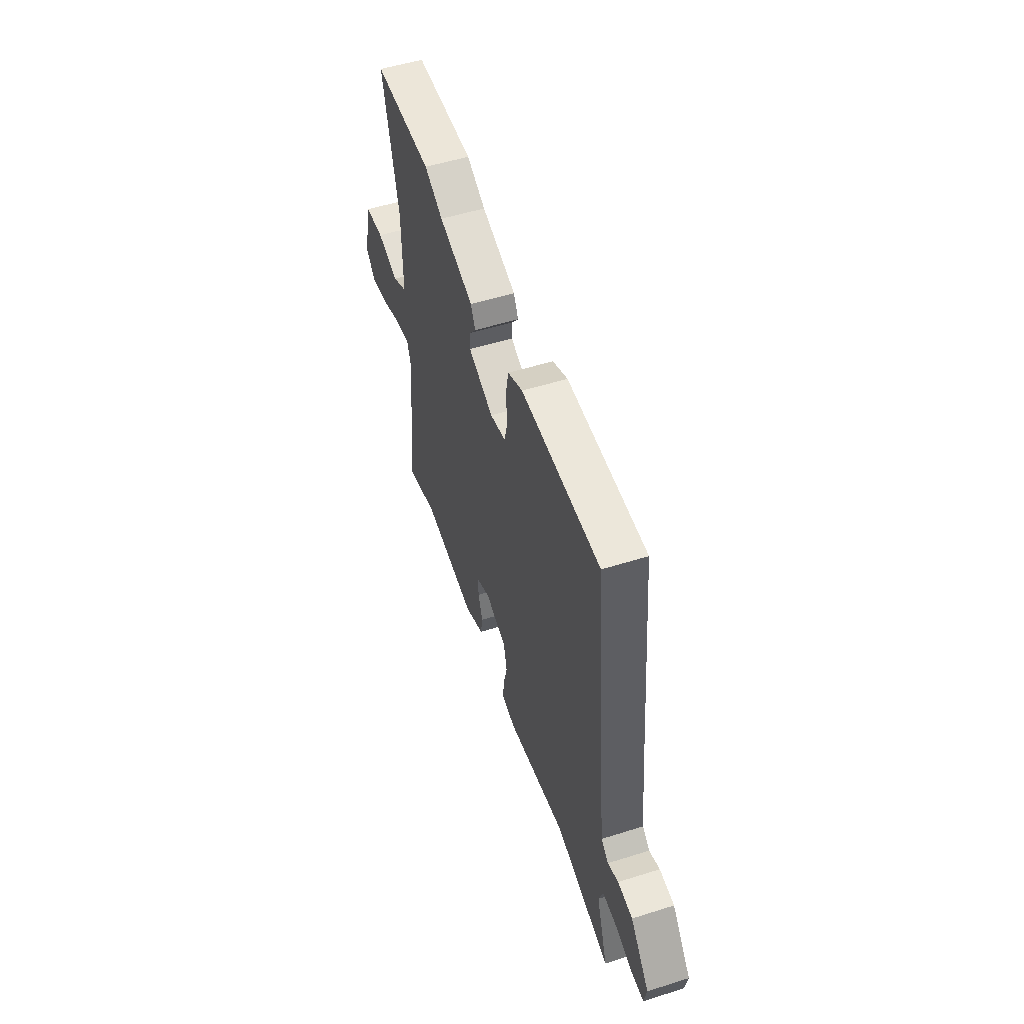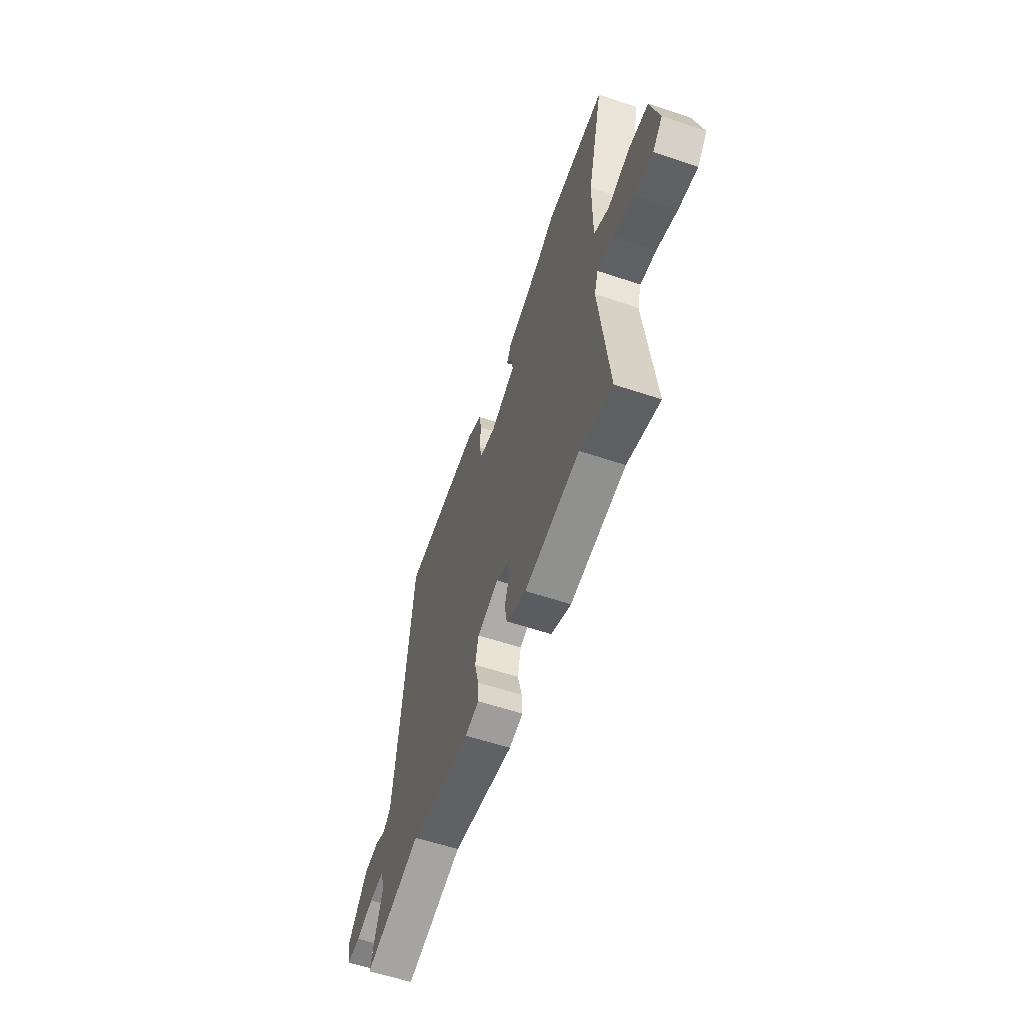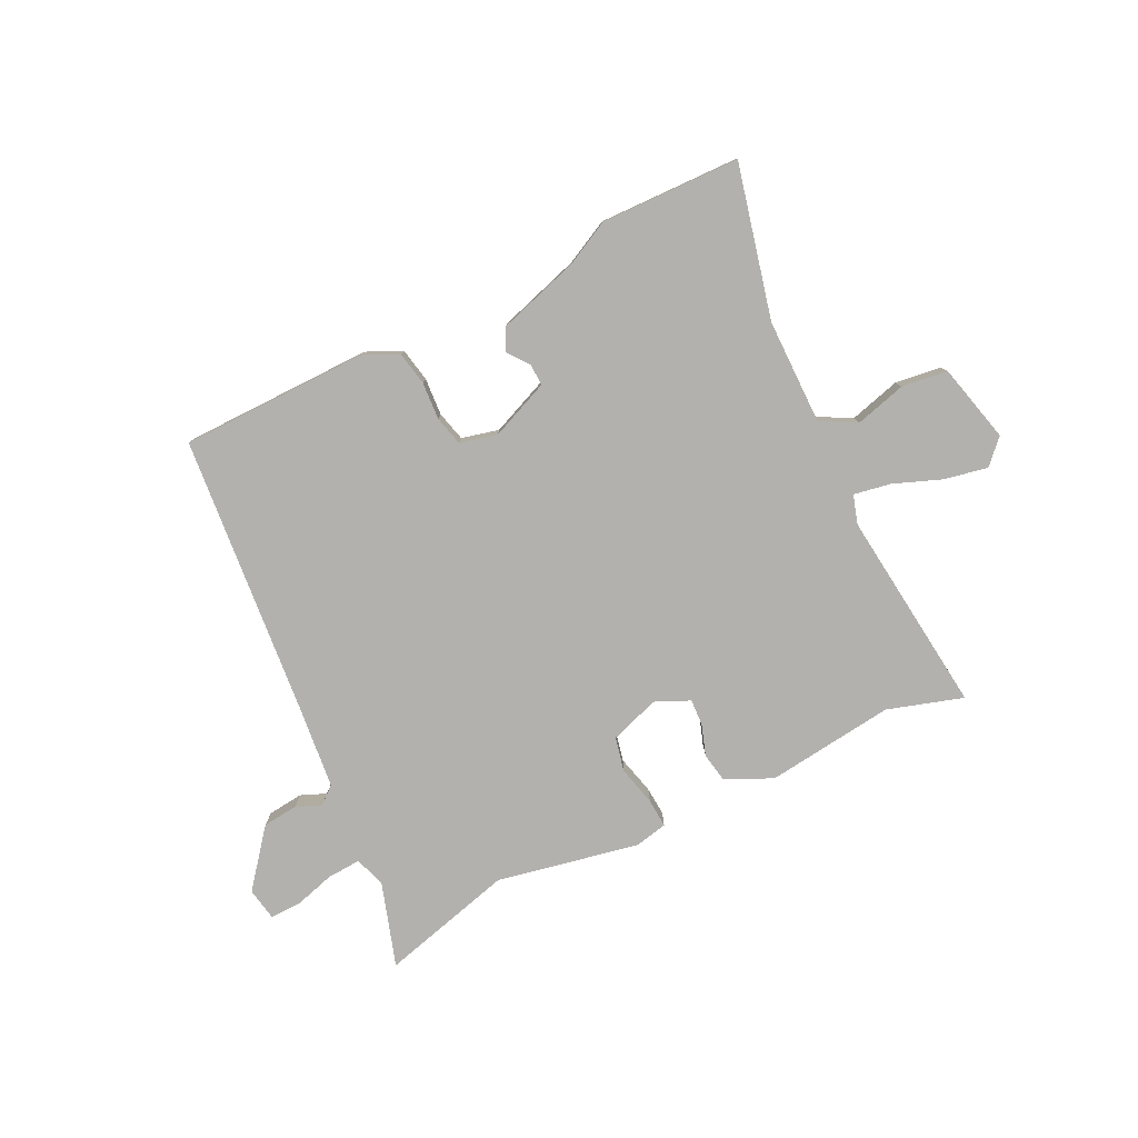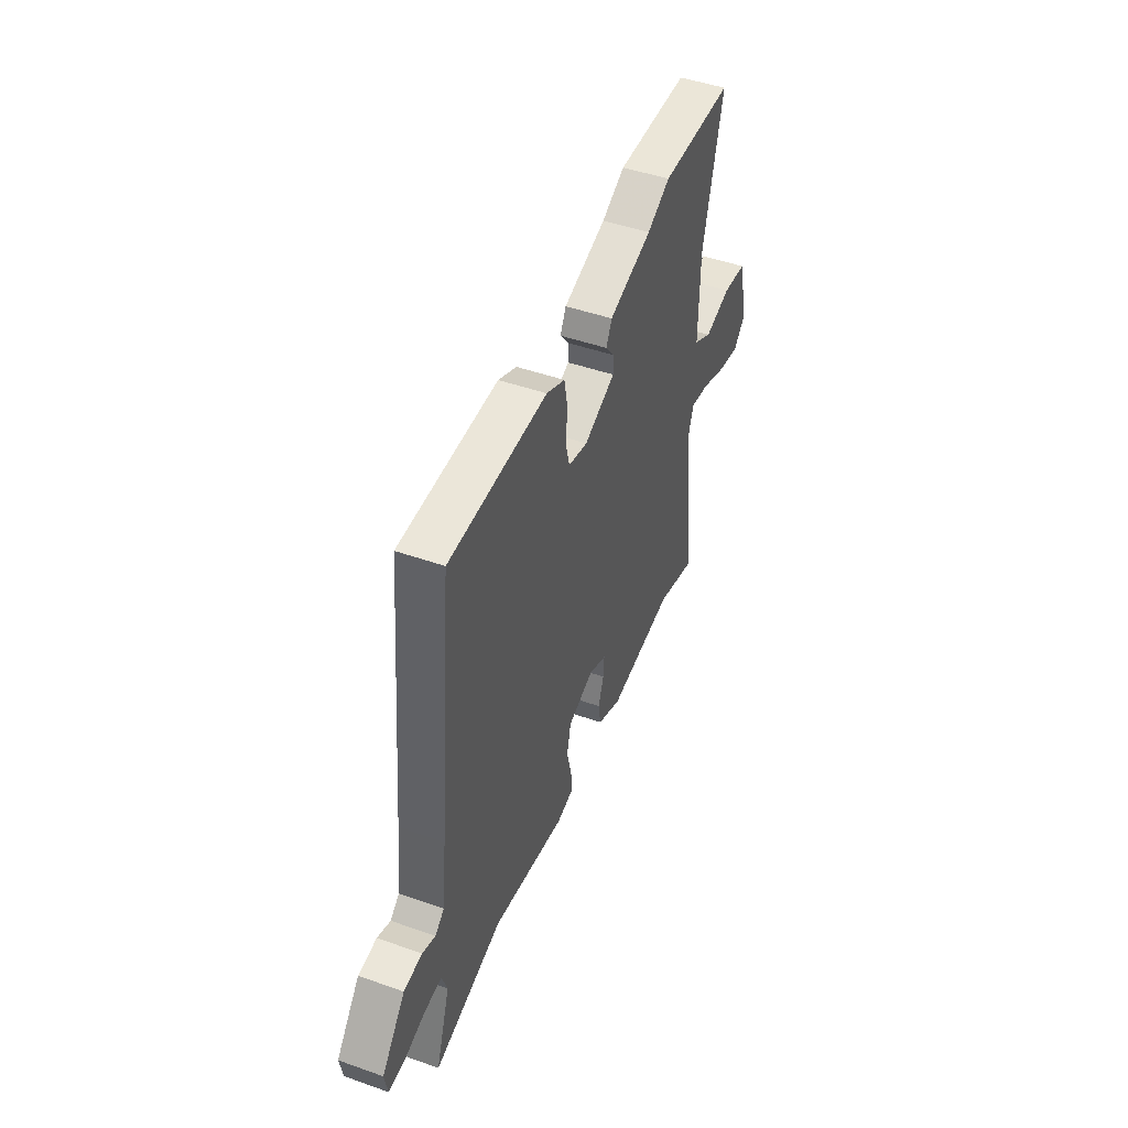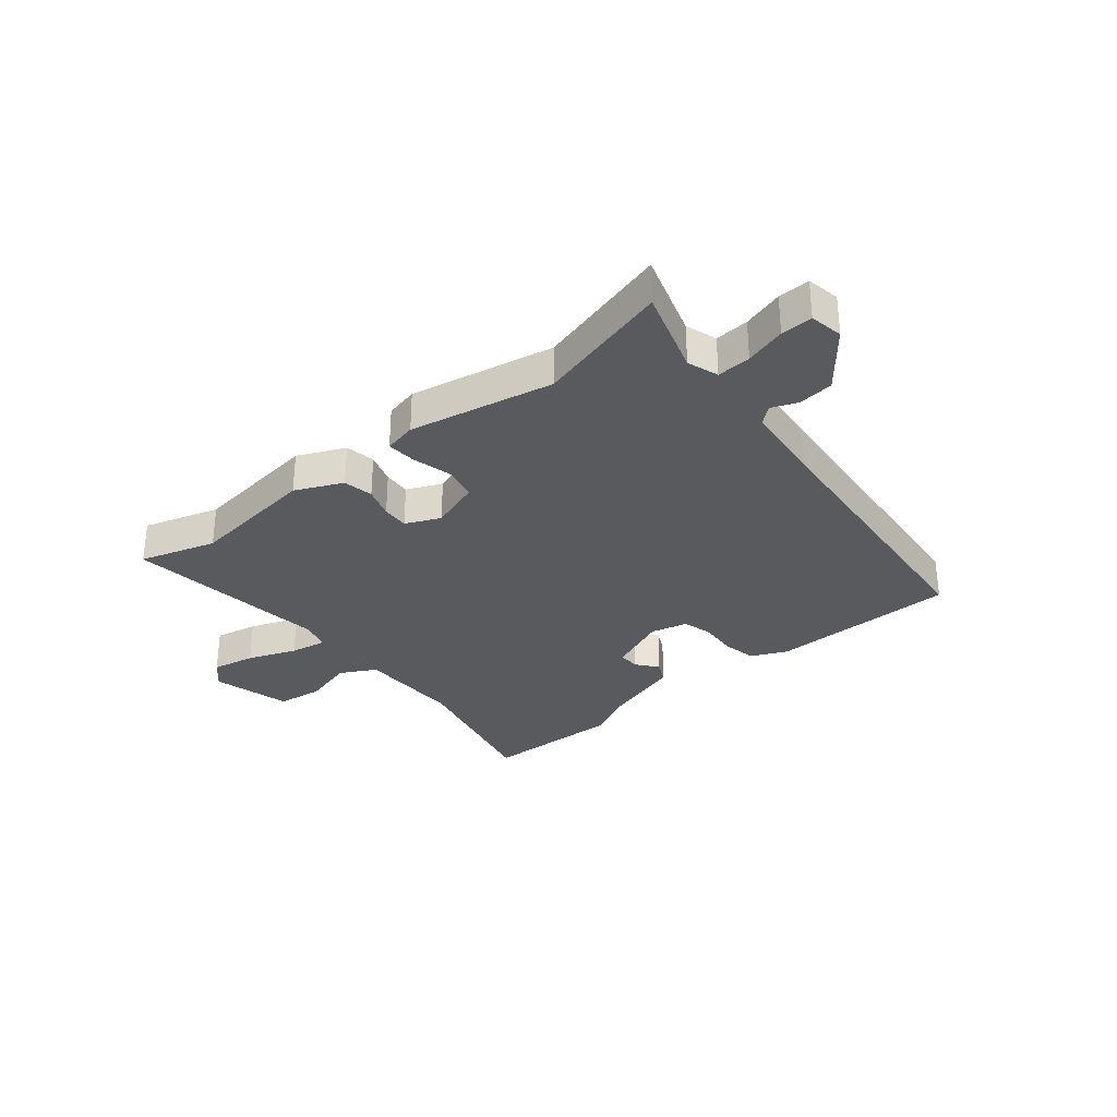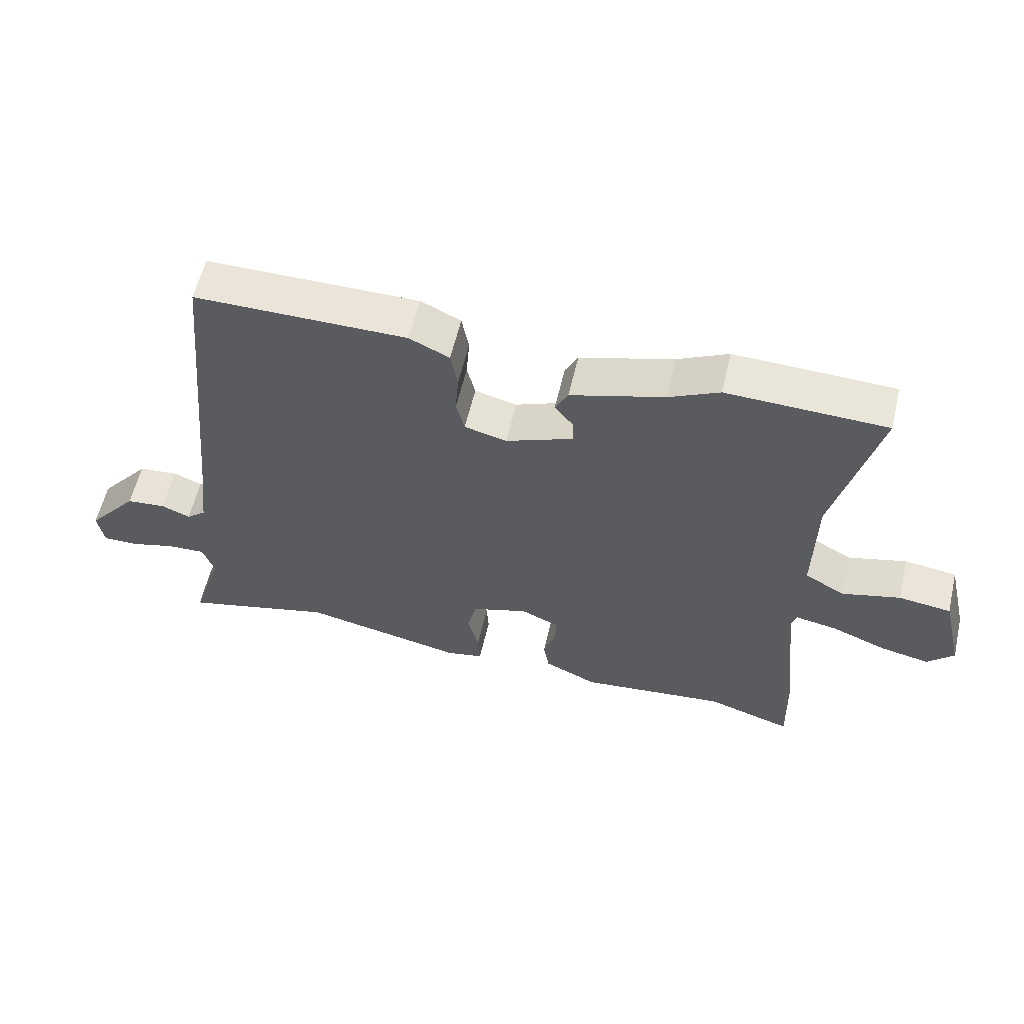
<metadata>
{"format":"obj","ext":"obj","renderer":"f3d","projection":"perspective","resolution":1024,"background":"white","views":[{"elev":53.2,"azim":-108.6,"up":"+Z"},{"elev":-59.2,"azim":71.0,"up":"+Z"},{"elev":-79.3,"azim":26.6,"up":"+Y"},{"elev":47.3,"azim":-68.3,"up":"+Z"},{"elev":-31.2,"azim":-139.9,"up":"+Y"},{"elev":58.9,"azim":13.2,"up":"+Z"}]}
</metadata>
<code>
v -0.32 0.07 -0.454
v -0.558 0.07 -0.515
v -0.509 0.07 -0.365
v -0.527 0.07 -0.31
v -0.587 0.07 -0.313
v -0.659 0.07 -0.333
v -0.715 0.07 -0.334
v -0.725 0.07 -0.275
v -0.644 0.07 -0.176
v -0.581 0.07 -0.17
v -0.536 0.07 -0.189
v -0.505 0.07 -0.163
v -0.489 0.07 -0.024
v -0.438 0.07 0.488
v -0.104 0.07 0.489
v -0.041 0.07 0.459
v -0.03 0.07 0.399
v -0.035 0.07 0.332
v -0.022 0.07 0.279
v 0.044 0.07 0.262
v 0.15 0.07 0.305
v 0.149 0.07 0.344
v 0.12 0.07 0.382
v 0.14 0.07 0.421
v 0.287 0.07 0.465
v 0.366 0.07 0.504
v 0.615 0.07 0.496
v 0.548 0.07 0.225
v 0.546 0.07 0.037
v 0.609 0.07 0.002
v 0.7 0.07 0.026
v 0.782 0.07 0.015
v 0.816 0.07 -0.126
v 0.775 0.07 -0.168
v 0.698 0.07 -0.152
v 0.612 0.07 -0.118
v 0.547 0.07 -0.106
v 0.531 0.07 -0.157
v 0.569 0.07 -0.522
v 0.435 0.07 -0.479
v 0.206 0.07 -0.505
v 0.123 0.07 -0.466
v 0.114 0.07 -0.413
v 0.133 0.07 -0.358
v 0.136 0.07 -0.311
v 0.075 0.07 -0.283
v -0.014 0.07 -0.312
v -0.028 0.07 -0.373
v -0.011 0.07 -0.443
v -0.008 0.07 -0.495
v -0.066 0.07 -0.507
v -0.32 0 -0.454
v -0.558 0 -0.515
v -0.509 0 -0.365
v -0.527 0 -0.31
v -0.587 0 -0.313
v -0.659 0 -0.333
v -0.715 0 -0.334
v -0.725 0 -0.275
v -0.644 0 -0.176
v -0.581 0 -0.17
v -0.536 0 -0.189
v -0.505 0 -0.163
v -0.489 0 -0.024
v -0.438 0 0.488
v -0.104 0 0.489
v -0.041 0 0.459
v -0.03 0 0.399
v -0.035 0 0.332
v -0.022 0 0.279
v 0.044 0 0.262
v 0.15 0 0.305
v 0.149 0 0.344
v 0.12 0 0.382
v 0.14 0 0.421
v 0.287 0 0.465
v 0.366 0 0.504
v 0.615 0 0.496
v 0.548 0 0.225
v 0.546 0 0.037
v 0.609 0 0.002
v 0.7 0 0.026
v 0.782 0 0.015
v 0.816 0 -0.126
v 0.775 0 -0.168
v 0.698 0 -0.152
v 0.612 0 -0.118
v 0.547 0 -0.106
v 0.531 0 -0.157
v 0.569 0 -0.522
v 0.435 0 -0.479
v 0.206 0 -0.505
v 0.123 0 -0.466
v 0.114 0 -0.413
v 0.133 0 -0.358
v 0.136 0 -0.311
v 0.075 0 -0.283
v -0.014 0 -0.312
v -0.028 0 -0.373
v -0.011 0 -0.443
v -0.008 0 -0.495
v -0.066 0 -0.507
f 48 49 50 51
f 47 48 51 1
f 41 42 43 44
f 40 41 44 45
f 38 39 40 45
f 37 38 45 46
f 33 34 35 36
f 33 36 37
f 30 31 32 33
f 29 30 33 37
f 25 26 27 28
f 25 28 29
f 22 23 24 25
f 21 22 25 29
f 20 21 29 37
f 15 16 17 18
f 13 14 15 18
f 12 13 18 19
f 8 9 10 11
f 6 7 8 11
f 5 6 11 12
f 4 5 12 19
f 47 1 2 3
f 20 37 46 47
f 19 20 47
f 3 4 19 47
f 102 101 100 99
f 52 102 99 98
f 95 94 93 92
f 96 95 92 91
f 96 91 90 89
f 97 96 89 88
f 87 86 85 84
f 88 87 84
f 84 83 82 81
f 88 84 81 80
f 79 78 77 76
f 80 79 76
f 76 75 74 73
f 80 76 73 72
f 88 80 72 71
f 69 68 67 66
f 69 66 65 64
f 70 69 64 63
f 62 61 60 59
f 62 59 58 57
f 63 62 57 56
f 70 63 56 55
f 54 53 52 98
f 98 97 88 71
f 98 71 70
f 98 70 55 54
f 1 52 53 2
f 2 53 54 3
f 3 54 55 4
f 4 55 56 5
f 5 56 57 6
f 6 57 58 7
f 7 58 59 8
f 8 59 60 9
f 9 60 61 10
f 10 61 62 11
f 11 62 63 12
f 12 63 64 13
f 13 64 65 14
f 14 65 66 15
f 15 66 67 16
f 16 67 68 17
f 17 68 69 18
f 18 69 70 19
f 19 70 71 20
f 20 71 72 21
f 21 72 73 22
f 22 73 74 23
f 23 74 75 24
f 24 75 76 25
f 25 76 77 26
f 26 77 78 27
f 27 78 79 28
f 28 79 80 29
f 29 80 81 30
f 30 81 82 31
f 31 82 83 32
f 32 83 84 33
f 33 84 85 34
f 34 85 86 35
f 35 86 87 36
f 36 87 88 37
f 37 88 89 38
f 38 89 90 39
f 39 90 91 40
f 40 91 92 41
f 41 92 93 42
f 42 93 94 43
f 43 94 95 44
f 44 95 96 45
f 45 96 97 46
f 46 97 98 47
f 47 98 99 48
f 48 99 100 49
f 49 100 101 50
f 50 101 102 51
f 51 102 52 1

</code>
